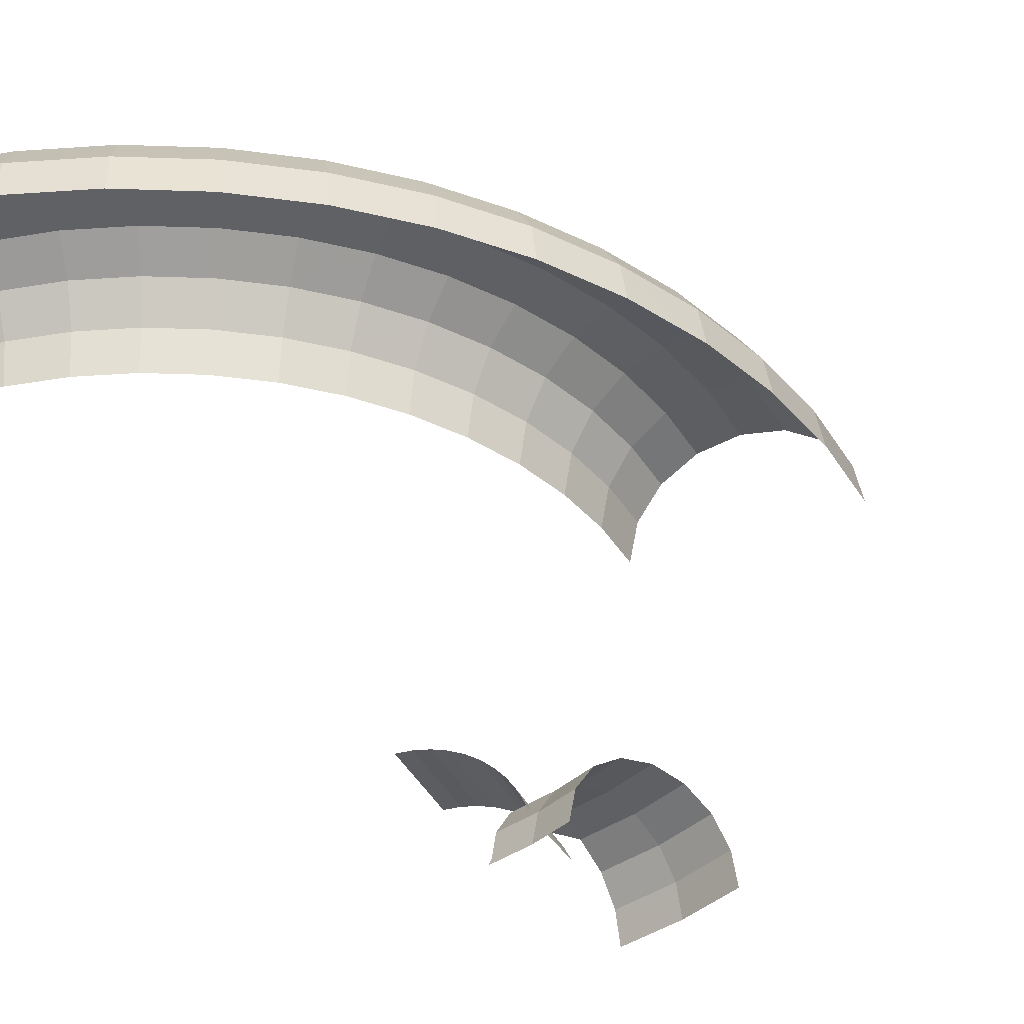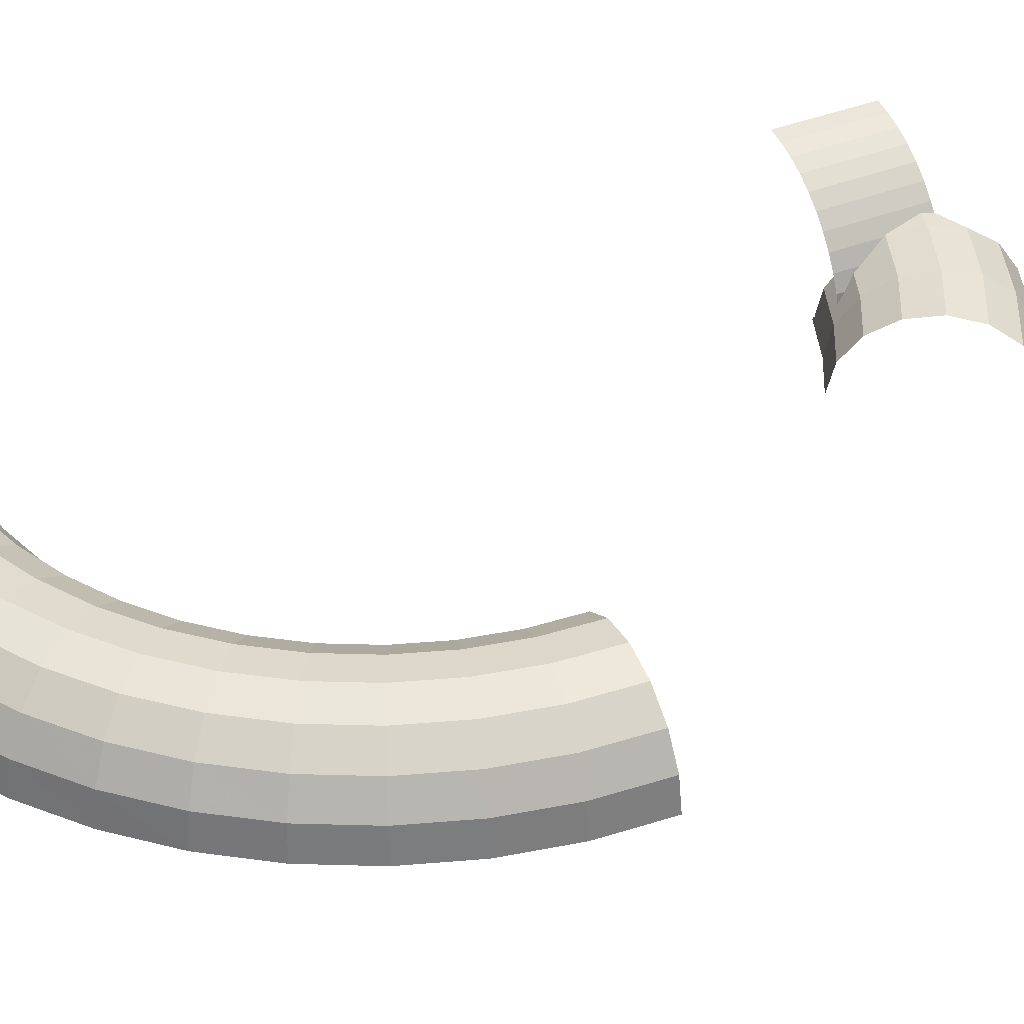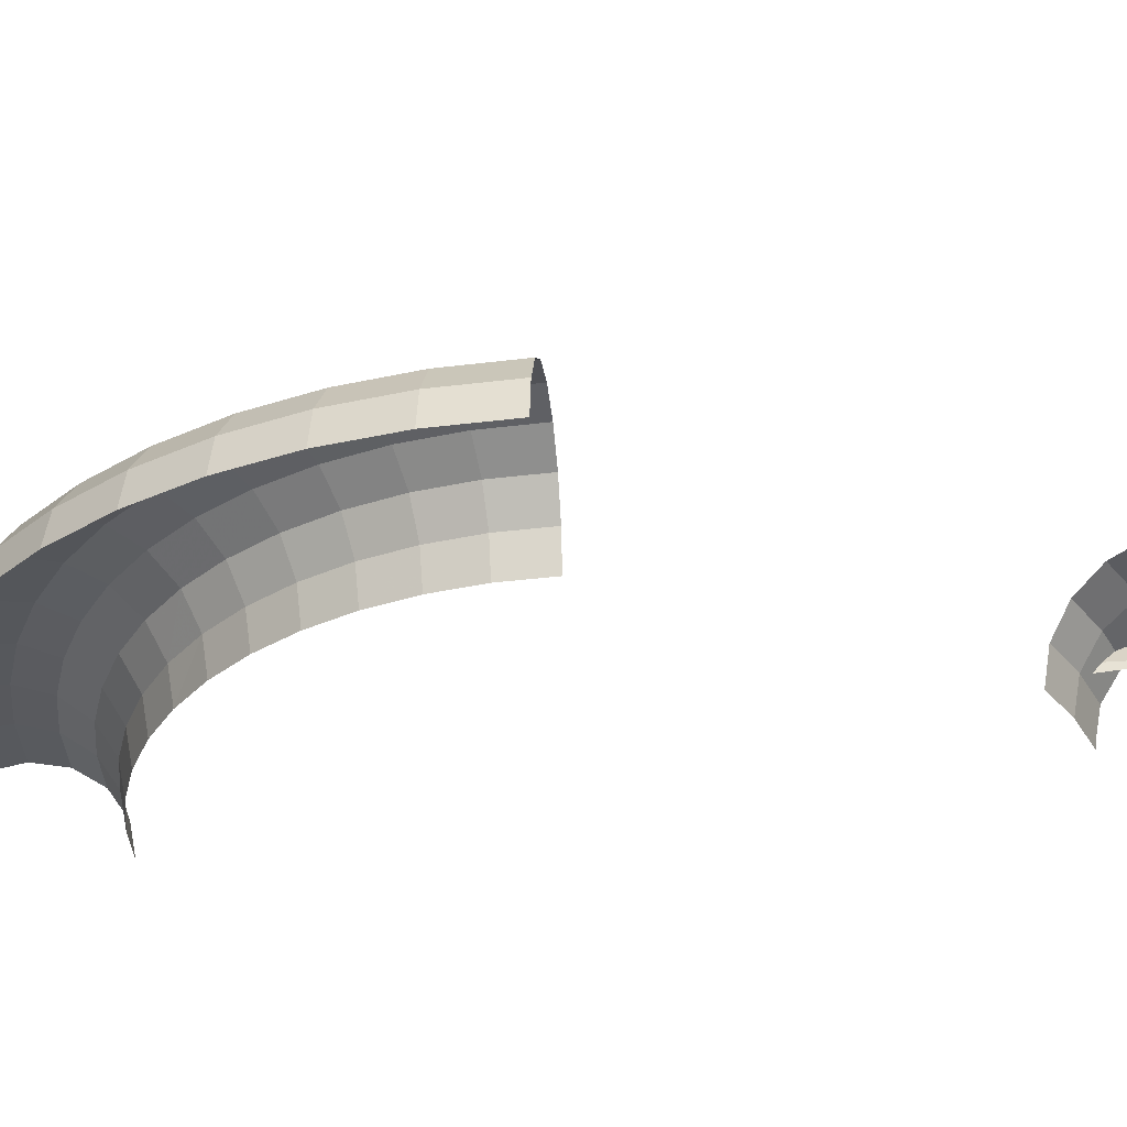
<metadata>
{"format":"obj","ext":"obj","renderer":"f3d","projection":"perspective","resolution":1024,"background":"white","views":[{"elev":-37.4,"azim":23.8,"up":"+Z"},{"elev":42.7,"azim":65.6,"up":"+Z"},{"elev":-32.6,"azim":96.3,"up":"+Z"}]}
</metadata>
<code>
v 0 -2.4 0.2
v 0.1305 -2.391 0.2
v 0.1405 -2.467 0.1848
v 0 -2.477 0.1848
v 0 -2.477 0.1848
v 0.1405 -2.467 0.1848
v 0.149 -2.532 0.1414
v 0 -2.541 0.1414
v 0 -2.541 0.1414
v 0.149 -2.532 0.1414
v 0.1546 -2.575 0.0765
v 0 -2.585 0.0765
v 0 -2.585 0.0765
v 0.1546 -2.575 0.0765
v 0.1566 -2.59 0
v 0 -2.6 0
v 0.1305 -2.391 0.2
v 0.2588 -2.366 0.2
v 0.2786 -2.44 0.1848
v 0.1405 -2.467 0.1848
v 0.1405 -2.467 0.1848
v 0.2786 -2.44 0.1848
v 0.2954 -2.502 0.1414
v 0.149 -2.532 0.1414
v 0.149 -2.532 0.1414
v 0.2954 -2.502 0.1414
v 0.3066 -2.544 0.0765
v 0.1546 -2.575 0.0765
v 0.1546 -2.575 0.0765
v 0.3066 -2.544 0.0765
v 0.3106 -2.559 0
v 0.1566 -2.59 0
v 0.2588 -2.366 0.2
v 0.3827 -2.324 0.2
v 0.412 -2.395 0.1848
v 0.2786 -2.44 0.1848
v 0.2786 -2.44 0.1848
v 0.412 -2.395 0.1848
v 0.4368 -2.455 0.1414
v 0.2954 -2.502 0.1414
v 0.2954 -2.502 0.1414
v 0.4368 -2.455 0.1414
v 0.4534 -2.495 0.0765
v 0.3066 -2.544 0.0765
v 0.3066 -2.544 0.0765
v 0.4534 -2.495 0.0765
v 0.4592 -2.509 0
v 0.3106 -2.559 0
v 0.3827 -2.324 0.2
v 0.5 -2.266 0.2
v 0.5383 -2.332 0.1848
v 0.412 -2.395 0.1848
v 0.412 -2.395 0.1848
v 0.5383 -2.332 0.1848
v 0.5707 -2.389 0.1414
v 0.4368 -2.455 0.1414
v 0.4368 -2.455 0.1414
v 0.5707 -2.389 0.1414
v 0.5924 -2.426 0.0765
v 0.4534 -2.495 0.0765
v 0.4534 -2.495 0.0765
v 0.5924 -2.426 0.0765
v 0.6 -2.439 0
v 0.4592 -2.509 0
v 0.5 -2.266 0.2
v 0.6088 -2.193 0.2
v 0.6554 -2.254 0.1848
v 0.5383 -2.332 0.1848
v 0.5383 -2.332 0.1848
v 0.6554 -2.254 0.1848
v 0.6949 -2.306 0.1414
v 0.5707 -2.389 0.1414
v 0.5707 -2.389 0.1414
v 0.6949 -2.306 0.1414
v 0.7213 -2.34 0.0765
v 0.5924 -2.426 0.0765
v 0.5924 -2.426 0.0765
v 0.7213 -2.34 0.0765
v 0.7306 -2.352 0
v 0.6 -2.439 0
v 0.6088 -2.193 0.2
v 0.7071 -2.107 0.2
v 0.7612 -2.161 0.1848
v 0.6554 -2.254 0.1848
v 0.6554 -2.254 0.1848
v 0.7612 -2.161 0.1848
v 0.8071 -2.207 0.1414
v 0.6949 -2.306 0.1414
v 0.6949 -2.306 0.1414
v 0.8071 -2.207 0.1414
v 0.8378 -2.238 0.0765
v 0.7213 -2.34 0.0765
v 0.7213 -2.34 0.0765
v 0.8378 -2.238 0.0765
v 0.8485 -2.248 0
v 0.7306 -2.352 0
v 0.7071 -2.107 0.2
v 0.7934 -2.009 0.2
v 0.8541 -2.055 0.1848
v 0.7612 -2.161 0.1848
v 0.7612 -2.161 0.1848
v 0.8541 -2.055 0.1848
v 0.9056 -2.095 0.1414
v 0.8071 -2.207 0.1414
v 0.8071 -2.207 0.1414
v 0.9056 -2.095 0.1414
v 0.94 -2.121 0.0765
v 0.8378 -2.238 0.0765
v 0.8378 -2.238 0.0765
v 0.94 -2.121 0.0765
v 0.9521 -2.131 0
v 0.8485 -2.248 0
v 0.7934 -2.009 0.2
v 0.866 -1.9 0.2
v 0.9323 -1.938 0.1848
v 0.8541 -2.055 0.1848
v 0.8541 -2.055 0.1848
v 0.9323 -1.938 0.1848
v 0.9885 -1.971 0.1414
v 0.9056 -2.095 0.1414
v 0.9056 -2.095 0.1414
v 0.9885 -1.971 0.1414
v 1.026 -1.992 0.0765
v 0.94 -2.121 0.0765
v 0.94 -2.121 0.0765
v 1.026 -1.992 0.0765
v 1.039 -2 0
v 0.9521 -2.131 0
v 0.866 -1.9 0.2
v 0.9239 -1.783 0.2
v 0.9946 -1.812 0.1848
v 0.9323 -1.938 0.1848
v 0.9323 -1.938 0.1848
v 0.9946 -1.812 0.1848
v 1.055 -1.837 0.1414
v 0.9885 -1.971 0.1414
v 0.9885 -1.971 0.1414
v 1.055 -1.837 0.1414
v 1.095 -1.853 0.0765
v 1.026 -1.992 0.0765
v 1.026 -1.992 0.0765
v 1.095 -1.853 0.0765
v 1.109 -1.859 0
v 1.039 -2 0
v 0.9239 -1.783 0.2
v 0.9659 -1.659 0.2
v 1.04 -1.679 0.1848
v 0.9946 -1.812 0.1848
v 0.9946 -1.812 0.1848
v 1.04 -1.679 0.1848
v 1.103 -1.695 0.1414
v 1.055 -1.837 0.1414
v 1.055 -1.837 0.1414
v 1.103 -1.695 0.1414
v 1.144 -1.707 0.0765
v 1.095 -1.853 0.0765
v 1.095 -1.853 0.0765
v 1.144 -1.707 0.0765
v 1.159 -1.711 0
v 1.109 -1.859 0
v 0.9659 -1.659 0.2
v 0.9914 -1.53 0.2
v 1.067 -1.54 0.1848
v 1.04 -1.679 0.1848
v 1.04 -1.679 0.1848
v 1.067 -1.54 0.1848
v 1.132 -1.549 0.1414
v 1.103 -1.695 0.1414
v 1.103 -1.695 0.1414
v 1.132 -1.549 0.1414
v 1.175 -1.555 0.0765
v 1.144 -1.707 0.0765
v 1.144 -1.707 0.0765
v 1.175 -1.555 0.0765
v 1.19 -1.557 0
v 1.159 -1.711 0
v 0.9914 -1.53 0.2
v 1 -1.4 0.2
v 1.077 -1.4 0.1848
v 1.067 -1.54 0.1848
v 1.067 -1.54 0.1848
v 1.077 -1.4 0.1848
v 1.141 -1.4 0.1414
v 1.132 -1.549 0.1414
v 1.132 -1.549 0.1414
v 1.141 -1.4 0.1414
v 1.185 -1.4 0.0765
v 1.175 -1.555 0.0765
v 1.175 -1.555 0.0765
v 1.185 -1.4 0.0765
v 1.2 -1.4 0
v 1.19 -1.557 0
v 0 -2.2 0
v 0.1044 -2.193 0
v 0.1064 -2.208 0.0765
v 0 -2.215 0.0765
v 0 -2.215 0.0765
v 0.1064 -2.208 0.0765
v 0.112 -2.251 0.1414
v 0 -2.259 0.1414
v 0 -2.259 0.1414
v 0.112 -2.251 0.1414
v 0.1205 -2.316 0.1848
v 0 -2.324 0.1848
v 0 -2.324 0.1848
v 0.1205 -2.316 0.1848
v 0.1305 -2.391 0.2
v 0 -2.4 0.2
v 0.1044 -2.193 0
v 0.207 -2.173 0
v 0.211 -2.187 0.0765
v 0.1064 -2.208 0.0765
v 0.1064 -2.208 0.0765
v 0.211 -2.187 0.0765
v 0.2222 -2.229 0.1414
v 0.112 -2.251 0.1414
v 0.112 -2.251 0.1414
v 0.2222 -2.229 0.1414
v 0.239 -2.292 0.1848
v 0.1205 -2.316 0.1848
v 0.1205 -2.316 0.1848
v 0.239 -2.292 0.1848
v 0.2588 -2.366 0.2
v 0.1305 -2.391 0.2
v 0.207 -2.173 0
v 0.3062 -2.139 0
v 0.312 -2.153 0.0765
v 0.211 -2.187 0.0765
v 0.211 -2.187 0.0765
v 0.312 -2.153 0.0765
v 0.3286 -2.193 0.1414
v 0.2222 -2.229 0.1414
v 0.2222 -2.229 0.1414
v 0.3286 -2.193 0.1414
v 0.3534 -2.253 0.1848
v 0.239 -2.292 0.1848
v 0.239 -2.292 0.1848
v 0.3534 -2.253 0.1848
v 0.3827 -2.324 0.2
v 0.2588 -2.366 0.2
v 0.3062 -2.139 0
v 0.4 -2.093 0
v 0.4076 -2.106 0.0765
v 0.312 -2.153 0.0765
v 0.312 -2.153 0.0765
v 0.4076 -2.106 0.0765
v 0.4293 -2.143 0.1414
v 0.3286 -2.193 0.1414
v 0.3286 -2.193 0.1414
v 0.4293 -2.143 0.1414
v 0.4617 -2.2 0.1848
v 0.3534 -2.253 0.1848
v 0.3534 -2.253 0.1848
v 0.4617 -2.2 0.1848
v 0.5 -2.266 0.2
v 0.3827 -2.324 0.2
v 0.4 -2.093 0
v 0.487 -2.035 0
v 0.4963 -2.047 0.0765
v 0.4076 -2.106 0.0765
v 0.4076 -2.106 0.0765
v 0.4963 -2.047 0.0765
v 0.5227 -2.081 0.1414
v 0.4293 -2.143 0.1414
v 0.4293 -2.143 0.1414
v 0.5227 -2.081 0.1414
v 0.5622 -2.133 0.1848
v 0.4617 -2.2 0.1848
v 0.4617 -2.2 0.1848
v 0.5622 -2.133 0.1848
v 0.6088 -2.193 0.2
v 0.5 -2.266 0.2
v 0.487 -2.035 0
v 0.5657 -1.966 0
v 0.5764 -1.976 0.0765
v 0.4963 -2.047 0.0765
v 0.4963 -2.047 0.0765
v 0.5764 -1.976 0.0765
v 0.6071 -2.007 0.1414
v 0.5227 -2.081 0.1414
v 0.5227 -2.081 0.1414
v 0.6071 -2.007 0.1414
v 0.653 -2.053 0.1848
v 0.5622 -2.133 0.1848
v 0.5622 -2.133 0.1848
v 0.653 -2.053 0.1848
v 0.7071 -2.107 0.2
v 0.6088 -2.193 0.2
v 0.5657 -1.966 0
v 0.6347 -1.887 0
v 0.6468 -1.896 0.0765
v 0.5764 -1.976 0.0765
v 0.5764 -1.976 0.0765
v 0.6468 -1.896 0.0765
v 0.6812 -1.923 0.1414
v 0.6071 -2.007 0.1414
v 0.6071 -2.007 0.1414
v 0.6812 -1.923 0.1414
v 0.7327 -1.962 0.1848
v 0.653 -2.053 0.1848
v 0.653 -2.053 0.1848
v 0.7327 -1.962 0.1848
v 0.7934 -2.009 0.2
v 0.7071 -2.107 0.2
v 0.6347 -1.887 0
v 0.6928 -1.8 0
v 0.706 -1.808 0.0765
v 0.6468 -1.896 0.0765
v 0.6468 -1.896 0.0765
v 0.706 -1.808 0.0765
v 0.7435 -1.829 0.1414
v 0.6812 -1.923 0.1414
v 0.6812 -1.923 0.1414
v 0.7435 -1.829 0.1414
v 0.7997 -1.862 0.1848
v 0.7327 -1.962 0.1848
v 0.7327 -1.962 0.1848
v 0.7997 -1.862 0.1848
v 0.866 -1.9 0.2
v 0.7934 -2.009 0.2
v 0.6928 -1.8 0
v 0.7391 -1.706 0
v 0.7532 -1.712 0.0765
v 0.706 -1.808 0.0765
v 0.706 -1.808 0.0765
v 0.7532 -1.712 0.0765
v 0.7932 -1.729 0.1414
v 0.7435 -1.829 0.1414
v 0.7435 -1.829 0.1414
v 0.7932 -1.729 0.1414
v 0.8532 -1.753 0.1848
v 0.7997 -1.862 0.1848
v 0.7997 -1.862 0.1848
v 0.8532 -1.753 0.1848
v 0.9239 -1.783 0.2
v 0.866 -1.9 0.2
v 0.7391 -1.706 0
v 0.7727 -1.607 0
v 0.7874 -1.611 0.0765
v 0.7532 -1.712 0.0765
v 0.7532 -1.712 0.0765
v 0.7874 -1.611 0.0765
v 0.8293 -1.622 0.1414
v 0.7932 -1.729 0.1414
v 0.7932 -1.729 0.1414
v 0.8293 -1.622 0.1414
v 0.892 -1.639 0.1848
v 0.8532 -1.753 0.1848
v 0.8532 -1.753 0.1848
v 0.892 -1.639 0.1848
v 0.9659 -1.659 0.2
v 0.9239 -1.783 0.2
v 0.7727 -1.607 0
v 0.7931 -1.504 0
v 0.8082 -1.506 0.0765
v 0.7874 -1.611 0.0765
v 0.7874 -1.611 0.0765
v 0.8082 -1.506 0.0765
v 0.8512 -1.512 0.1414
v 0.8293 -1.622 0.1414
v 0.8293 -1.622 0.1414
v 0.8512 -1.512 0.1414
v 0.9155 -1.52 0.1848
v 0.892 -1.639 0.1848
v 0.892 -1.639 0.1848
v 0.9155 -1.52 0.1848
v 0.9914 -1.53 0.2
v 0.9659 -1.659 0.2
v 0.7931 -1.504 0
v 0.8 -1.4 0
v 0.8152 -1.4 0.0765
v 0.8082 -1.506 0.0765
v 0.8082 -1.506 0.0765
v 0.8152 -1.4 0.0765
v 0.8586 -1.4 0.1414
v 0.8512 -1.512 0.1414
v 0.8512 -1.512 0.1414
v 0.8586 -1.4 0.1414
v 0.9235 -1.4 0.1848
v 0.9155 -1.52 0.1848
v 0.9155 -1.52 0.1848
v 0.9235 -1.4 0.1848
v 1 -1.4 0.2
v 0.9914 -1.53 0.2
v 0.2588 -0.4341 0.2
v 0.3826 -0.4762 0.2
v 0.4119 -0.4054 0.1848
v 0.2786 -0.3602 0.1848
v 0.2786 -0.3602 0.1848
v 0.4119 -0.4054 0.1848
v 0.4368 -0.3455 0.1414
v 0.2954 -0.2975 0.1414
v 0.2954 -0.2975 0.1414
v 0.4368 -0.3455 0.1414
v 0.4533 -0.3054 0.0765
v 0.3066 -0.2556 0.0765
v 0.3066 -0.2556 0.0765
v 0.4533 -0.3054 0.0765
v 0.4592 -0.2914 0
v 0.3106 -0.2409 0
v 0.3826 -0.4762 0.2
v 0.5 -0.534 0.2
v 0.5382 -0.4677 0.1848
v 0.4119 -0.4054 0.1848
v 0.4119 -0.4054 0.1848
v 0.5382 -0.4677 0.1848
v 0.5707 -0.4115 0.1414
v 0.4368 -0.3455 0.1414
v 0.4368 -0.3455 0.1414
v 0.5707 -0.4115 0.1414
v 0.5923 -0.3739 0.0765
v 0.4533 -0.3054 0.0765
v 0.4533 -0.3054 0.0765
v 0.5923 -0.3739 0.0765
v 0.6 -0.3608 0
v 0.4592 -0.2914 0
v 0.2071 -0.6273 0
v 0.3061 -0.6609 0
v 0.312 -0.6469 0.0765
v 0.211 -0.6126 0.0765
v 0.211 -0.6126 0.0765
v 0.312 -0.6469 0.0765
v 0.3285 -0.6068 0.1414
v 0.2222 -0.5707 0.1414
v 0.2222 -0.5707 0.1414
v 0.3285 -0.6068 0.1414
v 0.3533 -0.5469 0.1848
v 0.239 -0.508 0.1848
v 0.239 -0.508 0.1848
v 0.3533 -0.5469 0.1848
v 0.3826 -0.4762 0.2
v 0.2588 -0.4341 0.2
v 0.3061 -0.6609 0
v 0.3999 -0.7072 0
v 0.4076 -0.694 0.0765
v 0.312 -0.6469 0.0765
v 0.312 -0.6469 0.0765
v 0.4076 -0.694 0.0765
v 0.4293 -0.6565 0.1414
v 0.3285 -0.6068 0.1414
v 0.3285 -0.6068 0.1414
v 0.4293 -0.6565 0.1414
v 0.4617 -0.6003 0.1848
v 0.3533 -0.5469 0.1848
v 0.3533 -0.5469 0.1848
v 0.4617 -0.6003 0.1848
v 0.5 -0.534 0.2
v 0.3826 -0.4762 0.2
v 0.2786 -0.3602 0.1848
v 0.2238 -0.4 0.1947
v 0.2202 -0.4264 0.2
v 0.2588 -0.4341 0.2
v 0.2588 -0.4341 0.2
v 0.2202 -0.4264 0.2
v 0.2304 -0.5063 0.1848
v 0.239 -0.508 0.1848
v 0.239 -0.508 0.1848
v 0.2304 -0.5063 0.1848
v 0.2222 -0.5707 0.1414
v 0 -0.4 0.3
v 0.03915 -0.4 0.2974
v 0.03915 -0.625 0.2974
v 0 -0.625 0.3
v 0.03915 -0.4 0.2974
v 0.07764 -0.4 0.2898
v 0.07764 -0.625 0.2898
v 0.03915 -0.625 0.2974
v 0.07764 -0.4 0.2898
v 0.1148 -0.4 0.2772
v 0.1148 -0.625 0.2772
v 0.07764 -0.625 0.2898
v 0.1148 -0.4 0.2772
v 0.15 -0.4 0.2598
v 0.15 -0.625 0.2598
v 0.1148 -0.625 0.2772
v 0.15 -0.4 0.2598
v 0.1826 -0.4 0.238
v 0.1826 -0.625 0.238
v 0.15 -0.625 0.2598
v 0.1826 -0.4 0.238
v 0.2121 -0.4 0.2121
v 0.2121 -0.625 0.2121
v 0.1826 -0.625 0.238
v 0.2121 -0.4 0.2121
v 0.238 -0.4 0.1826
v 0.238 -0.625 0.1826
v 0.2121 -0.625 0.2121
v 0.238 -0.4 0.1826
v 0.2598 -0.4 0.15
v 0.2598 -0.625 0.15
v 0.238 -0.625 0.1826
v 0.2598 -0.4 0.15
v 0.2772 -0.4 0.1148
v 0.2772 -0.625 0.1148
v 0.2598 -0.625 0.15
v 0.2772 -0.625 0.1148
v 0.2815 -0.625 0.09284
v 0.2772 -0.4 0.1148
v 0.2 -0.625 0
v 0.2071 -0.6273 0
v 0.2076 -0.625 0.01197
g mesh7056354
f 1 3 2
f 3 1 4
f 5 7 6
f 7 5 8
f 9 11 10
f 11 9 12
f 13 15 14
f 15 13 16
f 17 19 18
f 19 17 20
f 21 23 22
f 23 21 24
f 25 27 26
f 27 25 28
f 29 31 30
f 31 29 32
f 33 35 34
f 35 33 36
f 37 39 38
f 39 37 40
f 41 43 42
f 43 41 44
f 45 47 46
f 47 45 48
f 49 51 50
f 51 49 52
f 53 55 54
f 55 53 56
f 57 59 58
f 59 57 60
f 61 63 62
f 63 61 64
f 65 67 66
f 67 65 68
f 69 71 70
f 71 69 72
f 73 75 74
f 75 73 76
f 77 79 78
f 79 77 80
f 81 83 82
f 83 81 84
f 85 87 86
f 87 85 88
f 89 91 90
f 91 89 92
f 93 95 94
f 95 93 96
f 97 99 98
f 99 97 100
f 101 103 102
f 103 101 104
f 105 107 106
f 107 105 108
f 109 111 110
f 111 109 112
f 113 115 114
f 115 113 116
f 117 119 118
f 119 117 120
f 121 123 122
f 123 121 124
f 125 127 126
f 127 125 128
f 129 131 130
f 131 129 132
f 133 135 134
f 135 133 136
f 137 139 138
f 139 137 140
f 141 143 142
f 143 141 144
f 145 147 146
f 147 145 148
f 149 151 150
f 151 149 152
f 153 155 154
f 155 153 156
f 157 159 158
f 159 157 160
f 161 163 162
f 163 161 164
f 165 167 166
f 167 165 168
f 169 171 170
f 171 169 172
f 173 175 174
f 175 173 176
f 177 179 178
f 179 177 180
f 181 183 182
f 183 181 184
f 185 187 186
f 187 185 188
f 189 191 190
f 191 189 192
g mesh7056356
f 193 195 194
f 195 193 196
f 197 199 198
f 199 197 200
f 201 203 202
f 203 201 204
f 205 207 206
f 207 205 208
f 209 211 210
f 211 209 212
f 213 215 214
f 215 213 216
f 217 219 218
f 219 217 220
f 221 223 222
f 223 221 224
f 225 227 226
f 227 225 228
f 229 231 230
f 231 229 232
f 233 235 234
f 235 233 236
f 237 239 238
f 239 237 240
f 241 243 242
f 243 241 244
f 245 247 246
f 247 245 248
f 249 251 250
f 251 249 252
f 253 255 254
f 255 253 256
f 257 259 258
f 259 257 260
f 261 263 262
f 263 261 264
f 265 267 266
f 267 265 268
f 269 271 270
f 271 269 272
f 273 275 274
f 275 273 276
f 277 279 278
f 279 277 280
f 281 283 282
f 283 281 284
f 285 287 286
f 287 285 288
f 289 291 290
f 291 289 292
f 293 295 294
f 295 293 296
f 297 299 298
f 299 297 300
f 301 303 302
f 303 301 304
f 305 307 306
f 307 305 308
f 309 311 310
f 311 309 312
f 313 315 314
f 315 313 316
f 317 319 318
f 319 317 320
f 321 323 322
f 323 321 324
f 325 327 326
f 327 325 328
f 329 331 330
f 331 329 332
f 333 335 334
f 335 333 336
f 337 339 338
f 339 337 340
f 341 343 342
f 343 341 344
f 345 347 346
f 347 345 348
f 349 351 350
f 351 349 352
f 353 355 354
f 355 353 356
f 357 359 358
f 359 357 360
f 361 363 362
f 363 361 364
f 365 367 366
f 367 365 368
f 369 371 370
f 371 369 372
f 373 375 374
f 375 373 376
f 377 379 378
f 379 377 380
f 381 383 382
f 383 381 384
g mesh7056358
f 385 386 387
f 387 388 385
f 389 390 391
f 391 392 389
f 393 394 395
f 395 396 393
f 397 398 399
f 399 400 397
f 401 402 403
f 403 404 401
f 405 406 407
f 407 408 405
f 409 410 411
f 411 412 409
f 413 414 415
f 415 416 413
g mesh7056360
f 417 418 419
f 419 420 417
f 421 422 423
f 423 424 421
f 425 426 427
f 427 428 425
f 429 430 431
f 431 432 429
f 433 434 435
f 435 436 433
f 437 438 439
f 439 440 437
f 441 442 443
f 443 444 441
f 445 446 447
f 447 448 445
f 449 450 451
f 451 452 449
f 453 454 455
f 455 456 453
f 457 458 459
g mesh7056365
f 460 462 461
f 462 460 463
f 464 466 465
f 466 464 467
f 468 470 469
f 470 468 471
f 472 474 473
f 474 472 475
f 476 478 477
f 478 476 479
f 480 482 481
f 482 480 483
f 484 486 485
f 486 484 487
f 488 490 489
f 490 488 491
f 492 494 493
f 494 492 495
f 496 497 498
f 499 500 501

</code>
